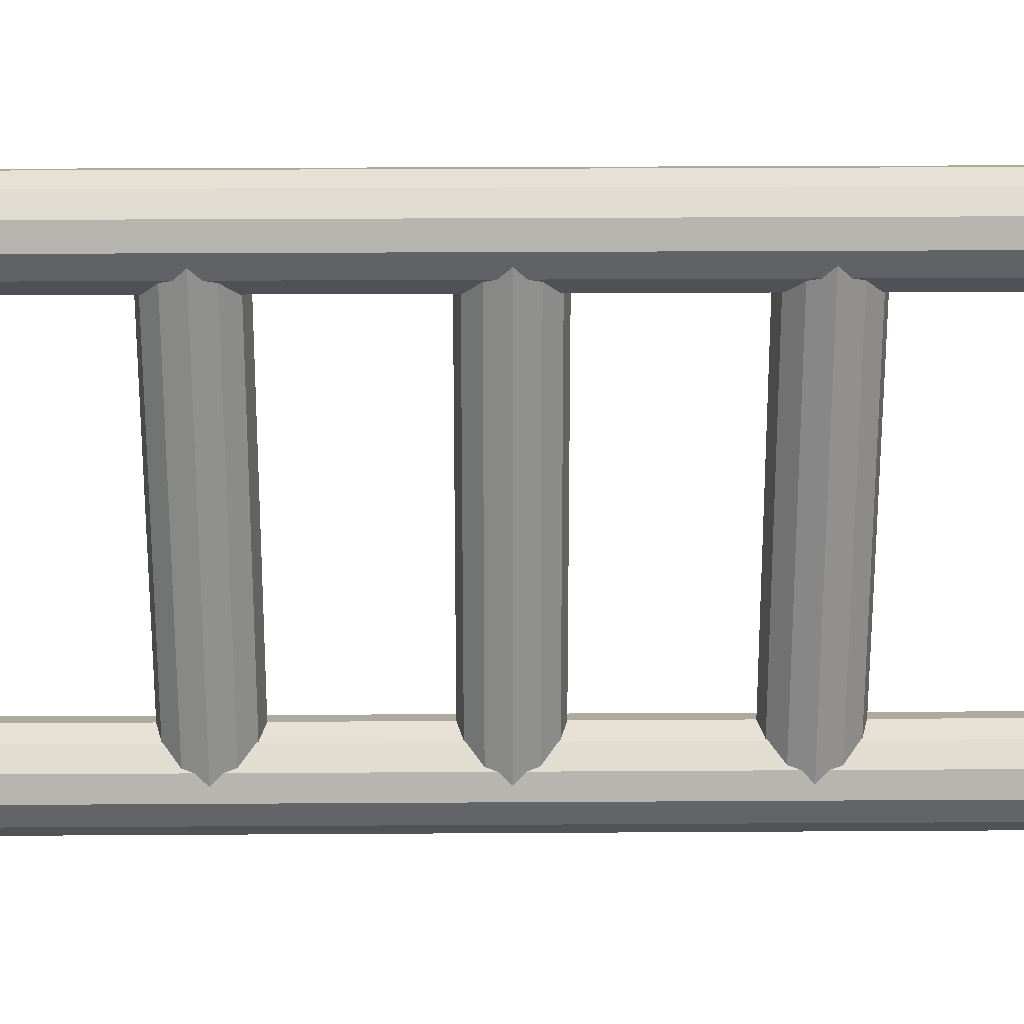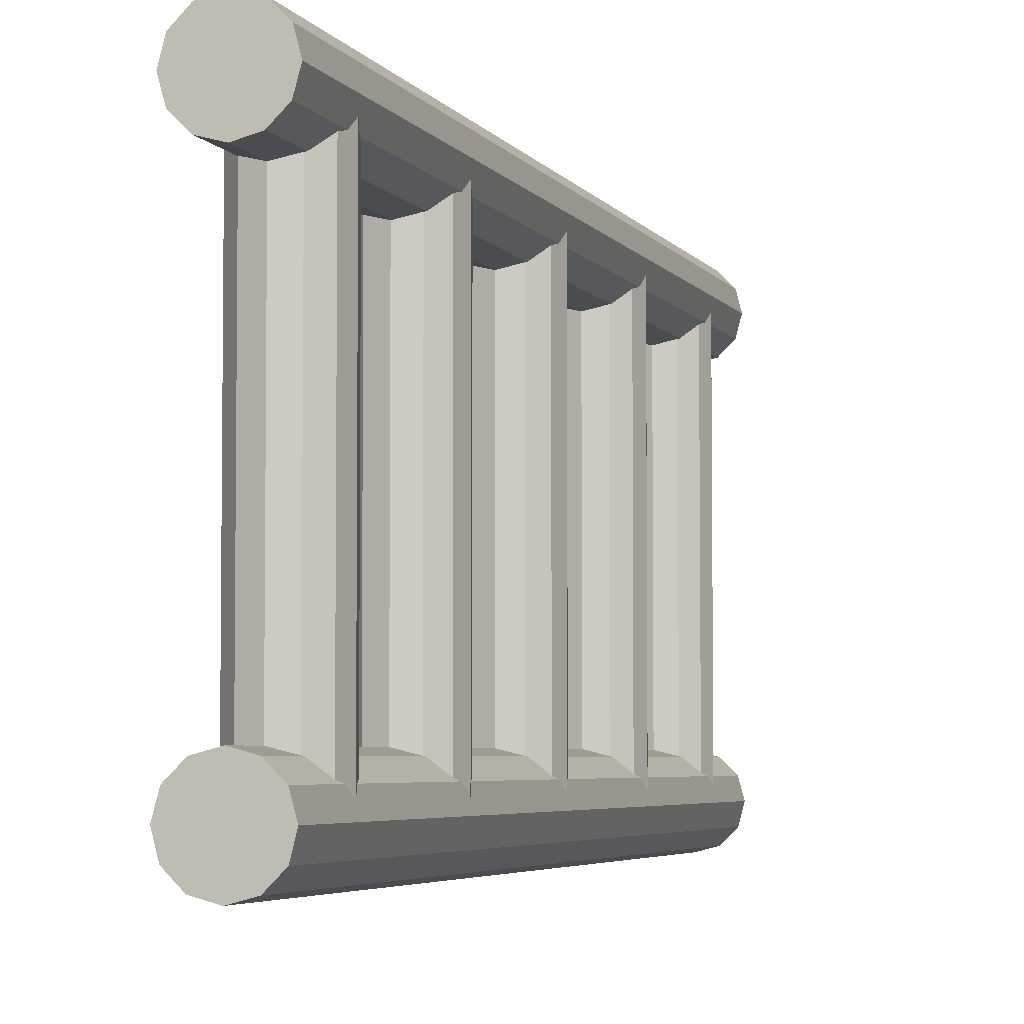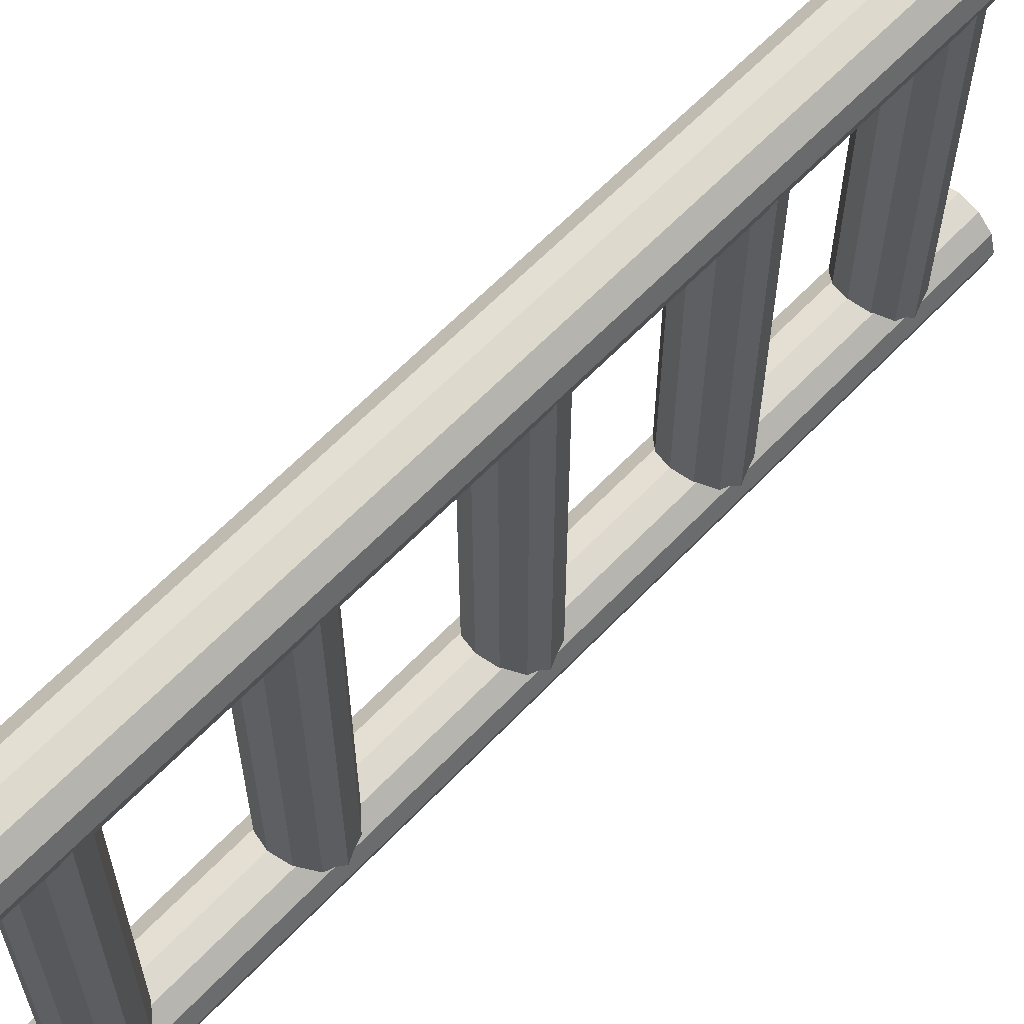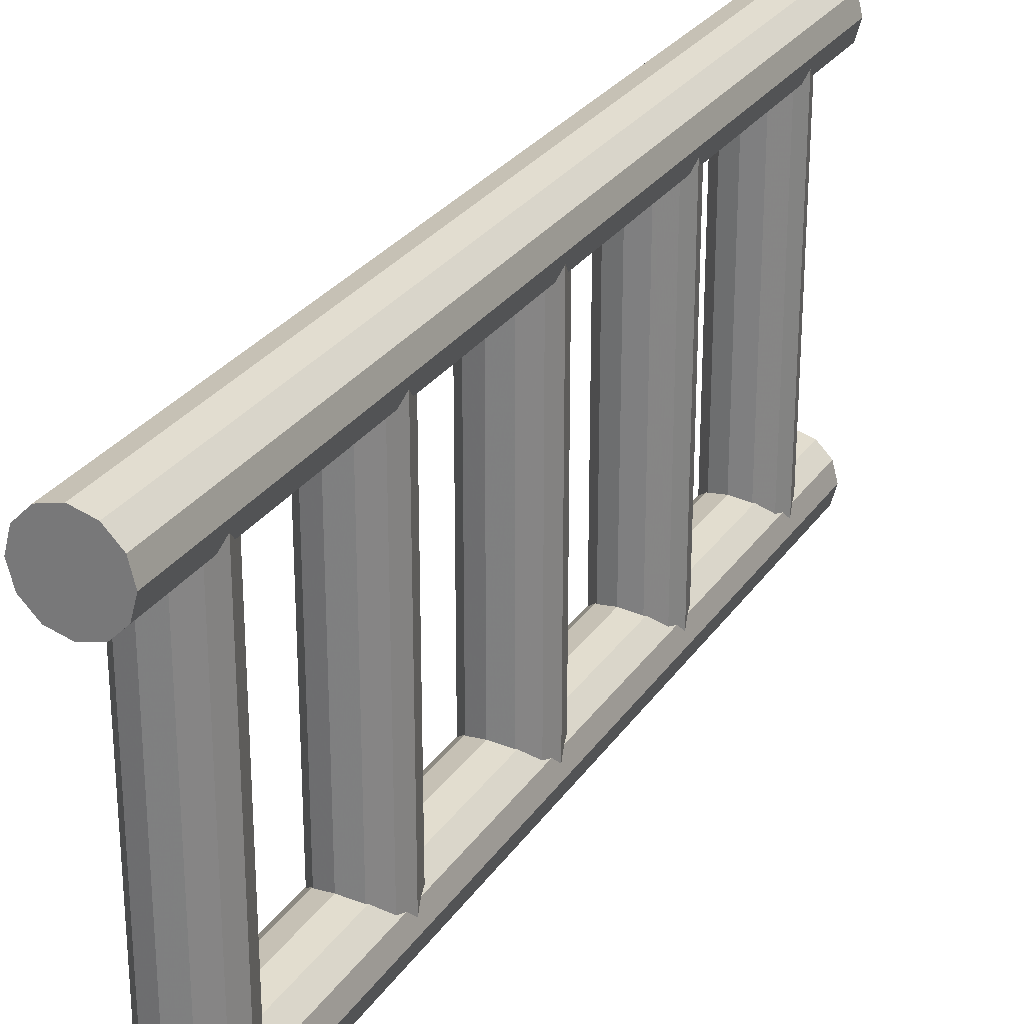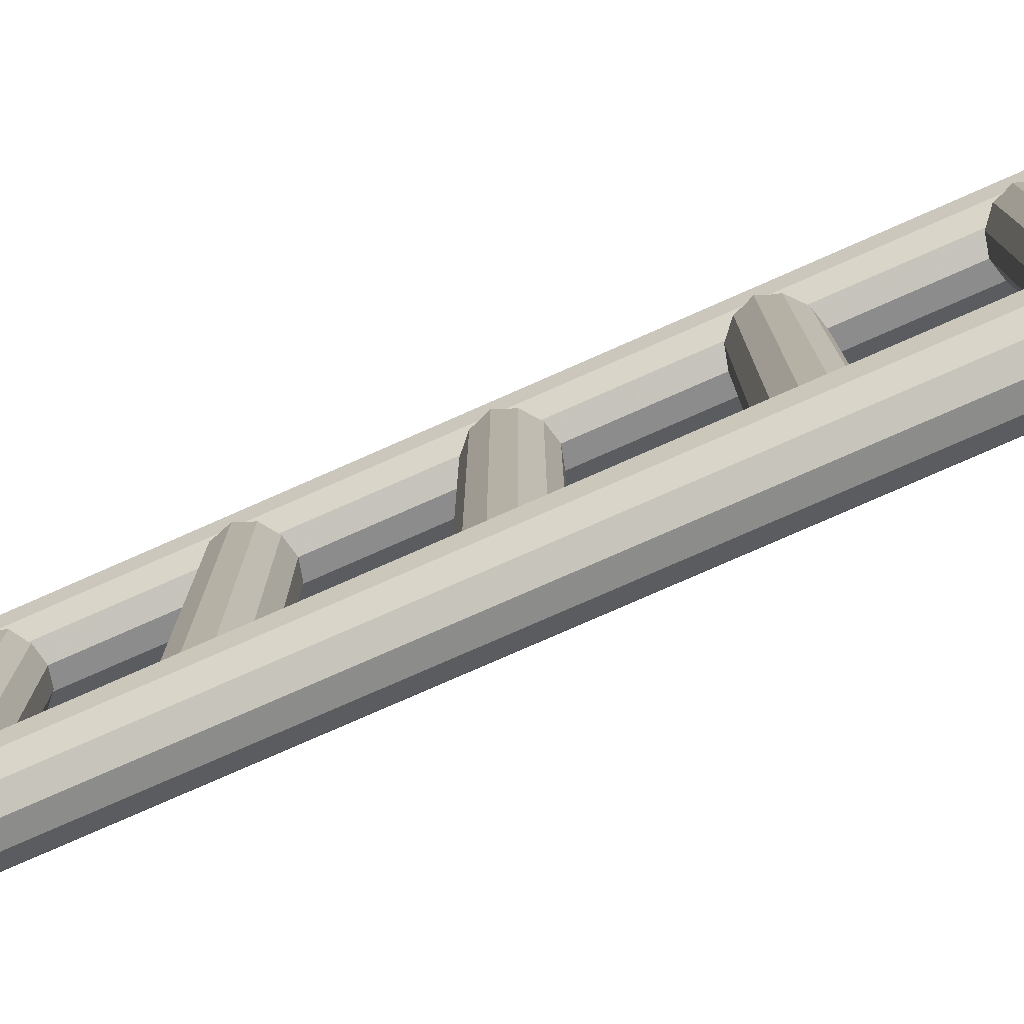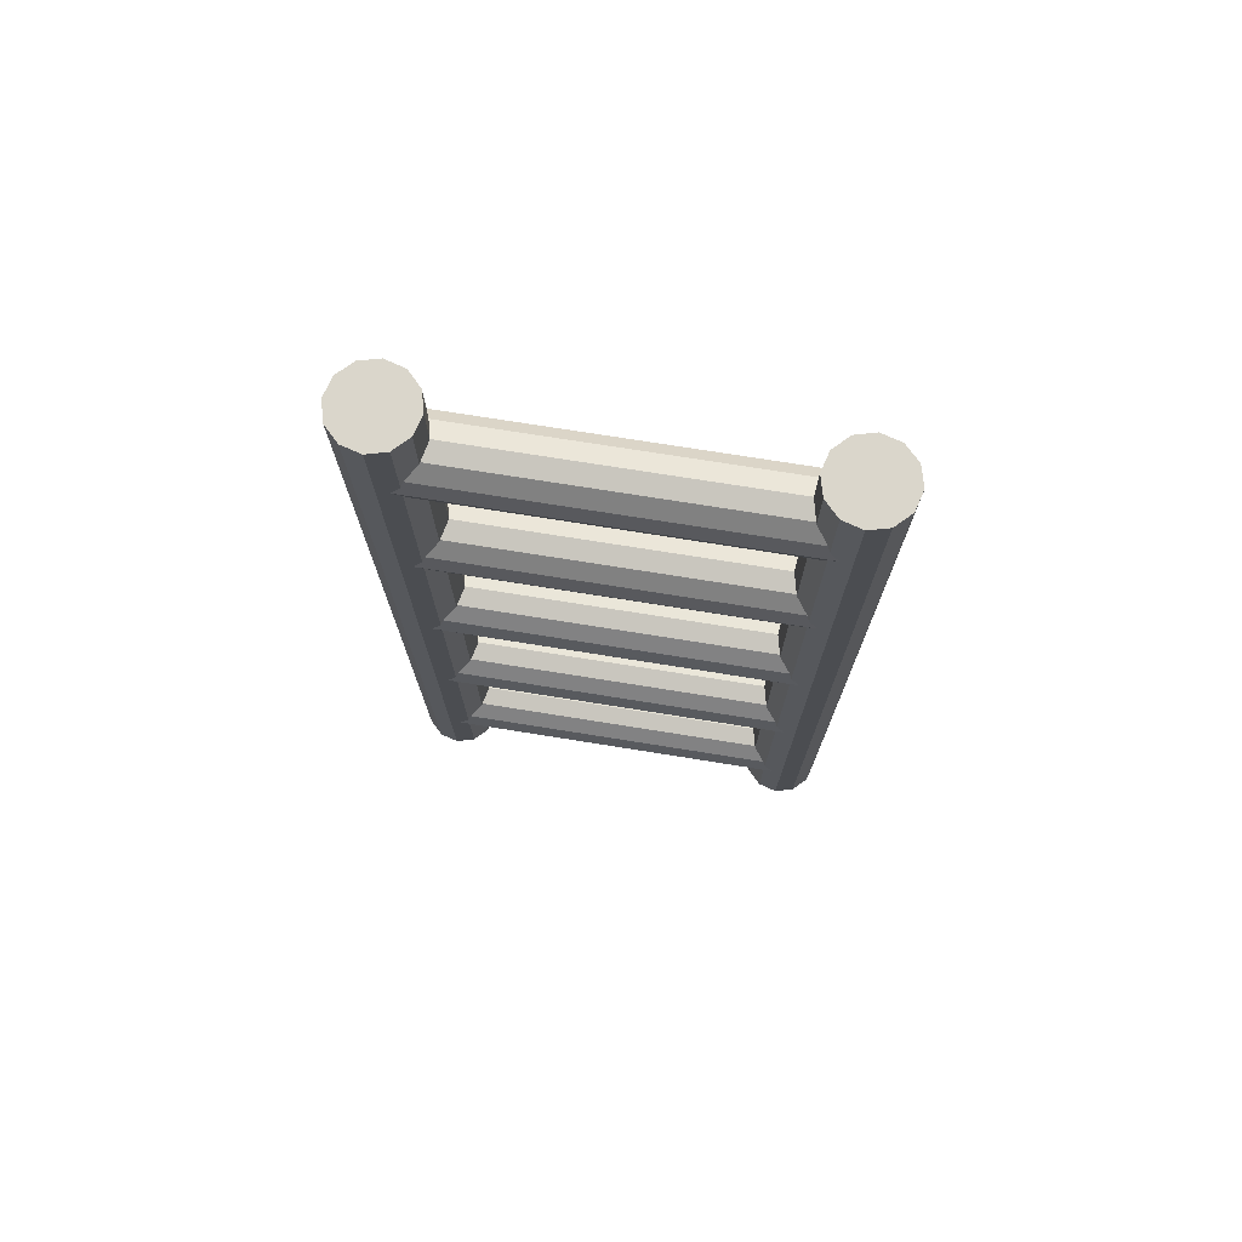
<metadata>
{"format":"obj","ext":"obj","renderer":"f3d","projection":"perspective","resolution":1024,"background":"white","views":[{"elev":24.2,"azim":89.4,"up":"+Z"},{"elev":-4.4,"azim":17.3,"up":"+Z"},{"elev":61.4,"azim":-136.8,"up":"+Z"},{"elev":27.8,"azim":27.2,"up":"+Z"},{"elev":-77.6,"azim":-66.2,"up":"+Z"},{"elev":73.8,"azim":-80.9,"up":"+Y"}]}
</metadata>
<code>
o barrierLadder_Cube.505
v -0 2 0.4803
v -0.04148 2 0.4691
v -0.07169 2 0.4386
v -0.08252 2 0.3972
v -0.07123 2 0.3561
v -0.04102 2 0.3262
v -0 2 0.3153
v 0.04102 2 0.3262
v 0.07123 2 0.3561
v 0.08252 2 0.3972
v 0.07169 2 0.4386
v 0.04148 2 0.4691
v 0 2 -0.4799
v 0.04148 2 -0.4687
v 0.07169 2 -0.4383
v 0.08252 2 -0.3969
v 0.07123 2 -0.3557
v 0.04102 2 -0.3258
v 0 2 -0.3149
v -0.04102 2 -0.3258
v -0.07123 2 -0.3557
v -0.08252 2 -0.3969
v -0.07169 2 -0.4383
v -0.04148 2 -0.4687
v -0 1.49 0.3984
v -0.0384 1.479 0.3981
v -0.06638 1.451 0.3974
v -0.07641 1.413 0.3964
v -0.06595 1.375 0.3954
v -0.03798 1.347 0.3946
v -0 1.337 0.3943
v 0.03798 1.347 0.3946
v 0.06595 1.375 0.3954
v 0.07641 1.413 0.3964
v 0.06638 1.451 0.3974
v 0.0384 1.479 0.3981
v 0 1.49 -0.398
v 0.0384 1.479 -0.3978
v 0.06638 1.451 -0.397
v 0.07641 1.413 -0.396
v 0.06595 1.375 -0.395
v 0.03798 1.347 -0.3943
v 0 1.337 -0.394
v -0.03798 1.347 -0.3943
v -0.06595 1.375 -0.395
v -0.07641 1.413 -0.396
v -0.06638 1.451 -0.397
v -0.0384 1.479 -0.3978
v -0 -0 -0.4803
v -0.04148 -0 -0.4691
v -0.07169 -0 -0.4386
v -0.08252 -0 -0.3972
v -0.07123 -0 -0.3561
v -0.04102 -0 -0.3262
v 0 -0 -0.3153
v 0.04102 -0 -0.3262
v 0.07123 -0 -0.3561
v 0.08252 -0 -0.3972
v 0.07169 -0 -0.4386
v 0.04148 -0 -0.4691
v 0 -0 0.4799
v 0.04148 -0 0.4687
v 0.07169 -0 0.4383
v 0.08252 -0 0.3969
v 0.07123 -0 0.3557
v 0.04102 -0 0.3258
v 0 -0 0.3149
v -0.04102 -0 0.3258
v -0.07123 -0 0.3557
v -0.08252 -0 0.3969
v -0.07169 -0 0.4383
v -0.04148 -0 0.4687
v 0 0.5105 -0.3984
v -0.0384 0.5208 -0.3981
v -0.06638 0.549 -0.3974
v -0.07641 0.5873 -0.3964
v -0.06595 0.6254 -0.3954
v -0.03798 0.6531 -0.3946
v 0 0.6632 -0.3943
v 0.03798 0.6531 -0.3946
v 0.06595 0.6254 -0.3954
v 0.07641 0.5873 -0.3964
v 0.06638 0.549 -0.3974
v 0.0384 0.5208 -0.3981
v 0 0.5105 0.398
v 0.0384 0.5208 0.3978
v 0.06638 0.549 0.397
v 0.07641 0.5873 0.396
v 0.06595 0.6254 0.395
v 0.03798 0.6531 0.3943
v 0 0.6632 0.394
v -0.03798 0.6531 0.3943
v -0.06595 0.6254 0.395
v -0.07641 0.5873 0.396
v -0.06638 0.549 0.397
v -0.0384 0.5208 0.3978
v 0 0.9234 -0.3984
v -0.0384 0.9337 -0.3981
v -0.06638 0.9619 -0.3974
v -0.07641 1 -0.3964
v -0.06595 1.038 -0.3954
v -0.03798 1.066 -0.3946
v 0 1.076 -0.3943
v 0.03798 1.066 -0.3946
v 0.06595 1.038 -0.3954
v 0.07641 1 -0.3964
v 0.06638 0.9619 -0.3974
v 0.0384 0.9337 -0.3981
v 0 0.9234 0.398
v 0.0384 0.9337 0.3978
v 0.06638 0.9619 0.397
v 0.07641 1 0.396
v 0.06595 1.038 0.395
v 0.03798 1.066 0.3943
v 0 1.076 0.394
v -0.03798 1.066 0.3943
v -0.06595 1.038 0.395
v -0.07641 1 0.396
v -0.06638 0.9619 0.397
v -0.0384 0.9337 0.3978
v -0 1.89 0.3984
v -0.0384 1.879 0.3981
v -0.06638 1.851 0.3974
v -0.07641 1.813 0.3964
v -0.06595 1.775 0.3954
v -0.03798 1.747 0.3946
v -0 1.737 0.3943
v 0.03798 1.747 0.3946
v 0.06595 1.775 0.3954
v 0.07641 1.813 0.3964
v 0.06638 1.851 0.3974
v 0.0384 1.879 0.3981
v 0 1.89 -0.398
v 0.0384 1.879 -0.3978
v 0.06638 1.851 -0.397
v 0.07641 1.813 -0.396
v 0.06595 1.775 -0.395
v 0.03798 1.747 -0.3943
v 0 1.737 -0.394
v -0.03798 1.747 -0.3943
v -0.06595 1.775 -0.395
v -0.07641 1.813 -0.396
v -0.06638 1.851 -0.397
v -0.0384 1.879 -0.3978
v 0 0.1105 -0.3984
v -0.0384 0.1208 -0.3981
v -0.06638 0.149 -0.3974
v -0.07641 0.1873 -0.3964
v -0.06595 0.2254 -0.3954
v -0.03798 0.2531 -0.3946
v 0 0.2632 -0.3943
v 0.03798 0.2531 -0.3946
v 0.06595 0.2254 -0.3954
v 0.07641 0.1873 -0.3964
v 0.06638 0.149 -0.3974
v 0.0384 0.1208 -0.3981
v 0 0.1105 0.398
v 0.0384 0.1208 0.3978
v 0.06638 0.149 0.397
v 0.07641 0.1873 0.396
v 0.06595 0.2254 0.395
v 0.03798 0.2531 0.3943
v 0 0.2632 0.394
v -0.03798 0.2531 0.3943
v -0.06595 0.2254 0.395
v -0.07641 0.1873 0.396
v -0.06638 0.149 0.397
v -0.0384 0.1208 0.3978
f 6 68 69 5
f 10 64 65 9
f 3 71 72 2
f 7 67 68 6
f 11 63 64 10
f 4 70 71 3
f 12 62 63 11
f 5 69 70 4
f 9 65 66 8
f 1 61 62 12
f 2 72 61 1
f 8 66 67 7
f 26 48 47 27
f 27 47 46 28
f 28 46 45 29
f 29 45 44 30
f 30 44 43 31
f 31 43 42 32
f 32 42 41 33
f 33 41 40 34
f 34 40 39 35
f 35 39 38 36
f 36 38 37 25
f 25 37 48 26
f 18 56 57 17
f 22 52 53 21
f 15 59 60 14
f 19 55 56 18
f 23 51 52 22
f 16 58 59 15
f 24 50 51 23
f 17 57 58 16
f 21 53 54 20
f 13 49 50 24
f 14 60 49 13
f 20 54 55 19
f 74 96 95 75
f 75 95 94 76
f 76 94 93 77
f 77 93 92 78
f 78 92 91 79
f 79 91 90 80
f 80 90 89 81
f 81 89 88 82
f 82 88 87 83
f 83 87 86 84
f 84 86 85 73
f 73 85 96 74
f 98 120 119 99
f 99 119 118 100
f 100 118 117 101
f 101 117 116 102
f 102 116 115 103
f 103 115 114 104
f 104 114 113 105
f 105 113 112 106
f 106 112 111 107
f 107 111 110 108
f 108 110 109 97
f 97 109 120 98
f 122 144 143 123
f 123 143 142 124
f 124 142 141 125
f 125 141 140 126
f 126 140 139 127
f 127 139 138 128
f 128 138 137 129
f 129 137 136 130
f 130 136 135 131
f 131 135 134 132
f 132 134 133 121
f 121 133 144 122
f 146 168 167 147
f 147 167 166 148
f 148 166 165 149
f 149 165 164 150
f 150 164 163 151
f 151 163 162 152
f 152 162 161 153
f 153 161 160 154
f 154 160 159 155
f 155 159 158 156
f 156 158 157 145
f 145 157 168 146
f 1 12 11 10 9 8 7 6 5 4 3 2
f 13 24 23 22 21 20 19 18 17 16 15 14
f 49 60 59 58 57 56 55 54 53 52 51 50
f 61 72 71 70 69 68 67 66 65 64 63 62

</code>
